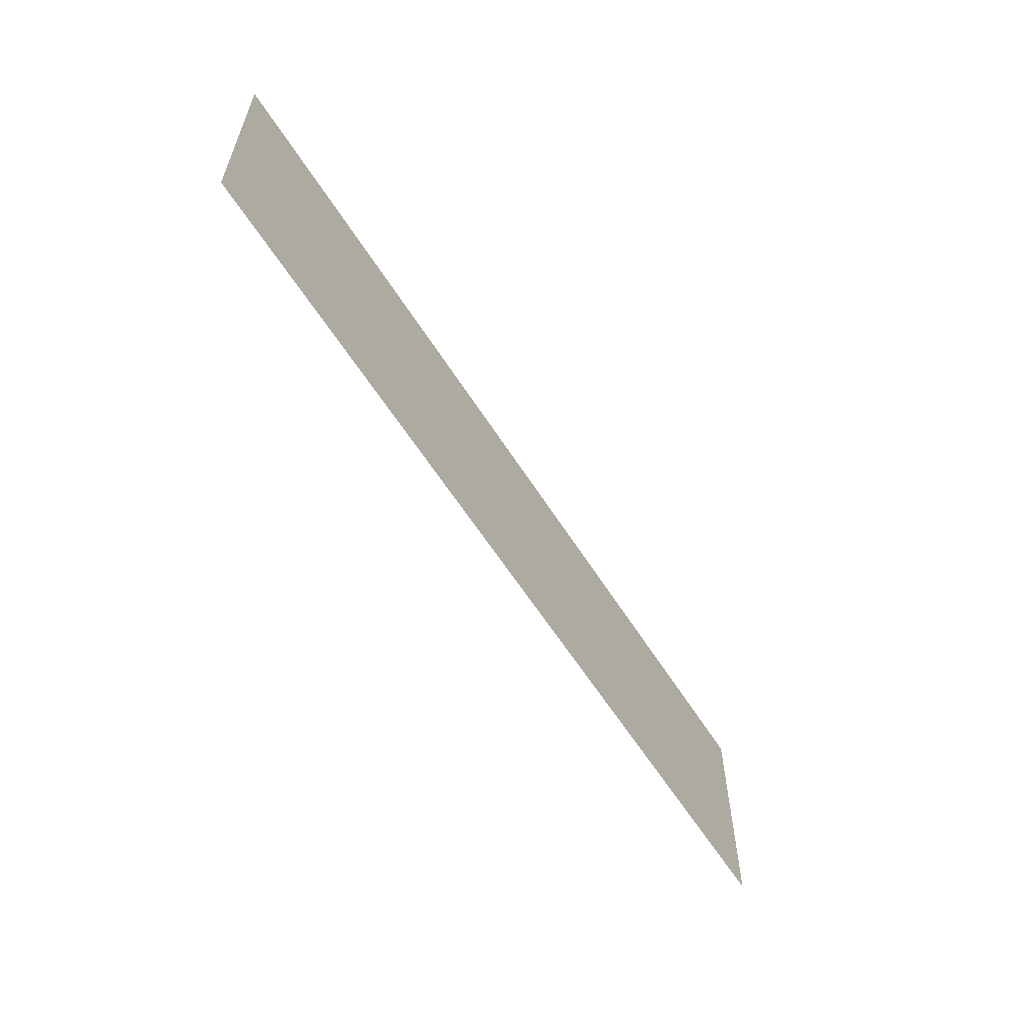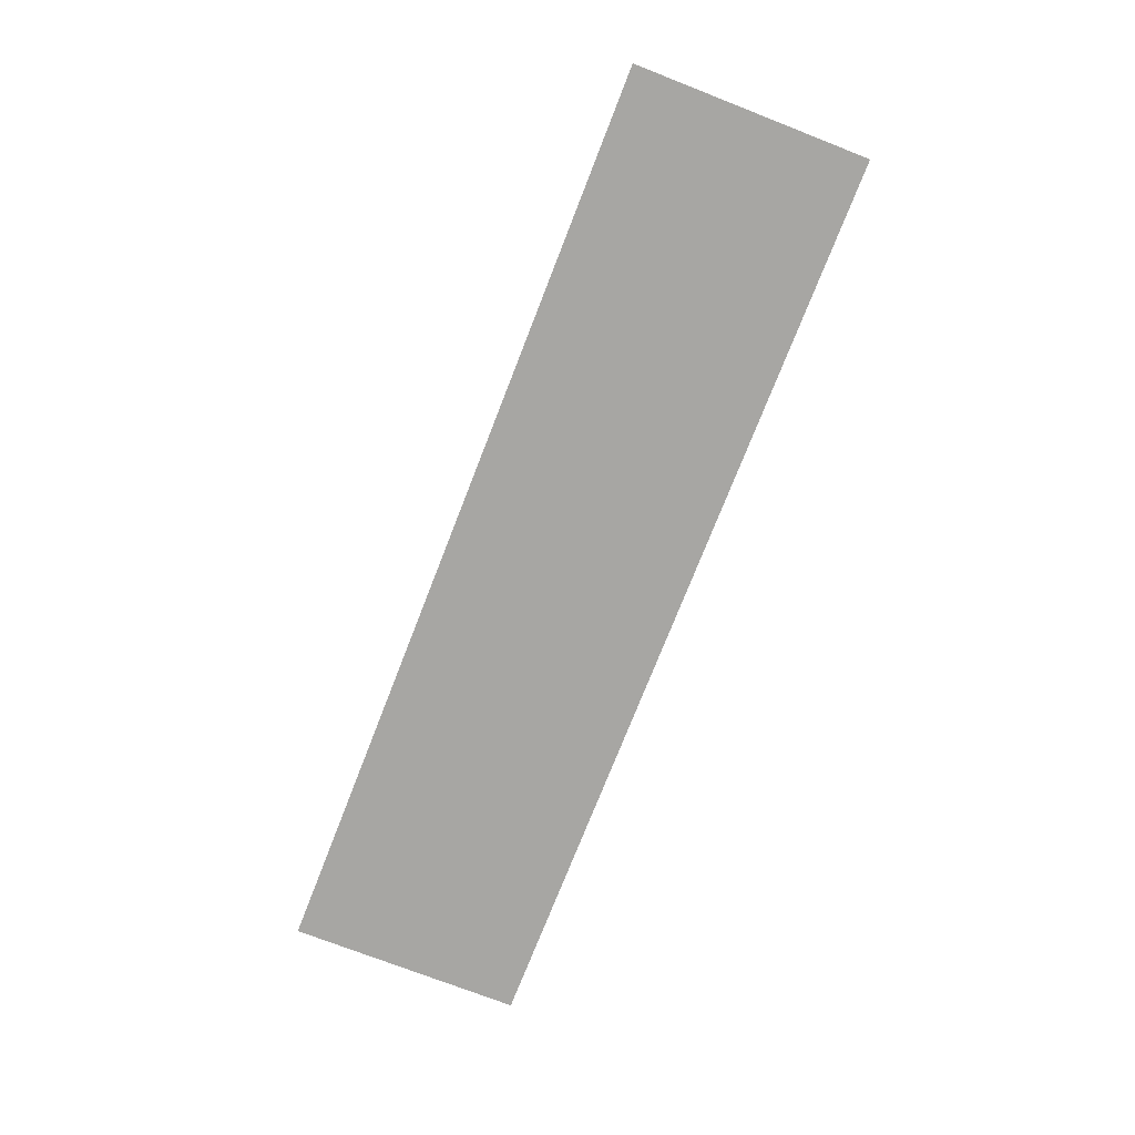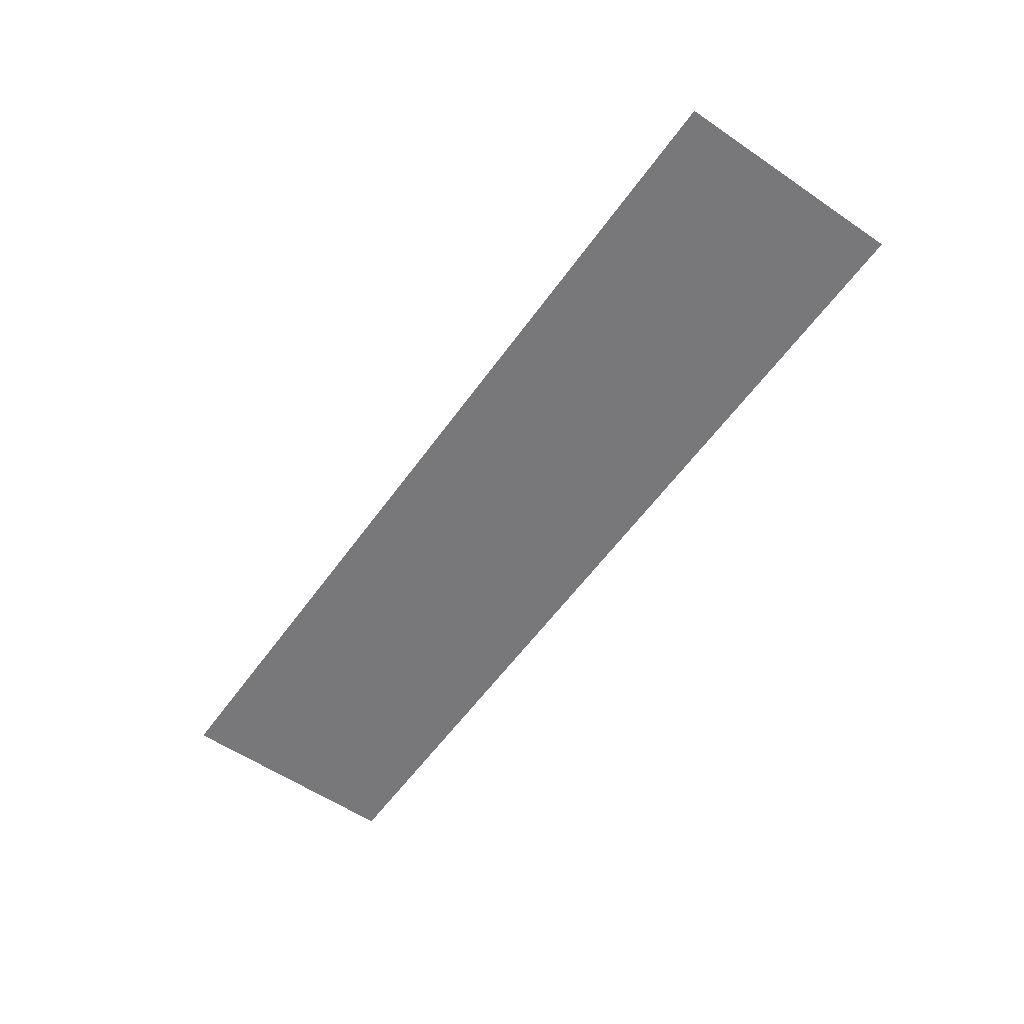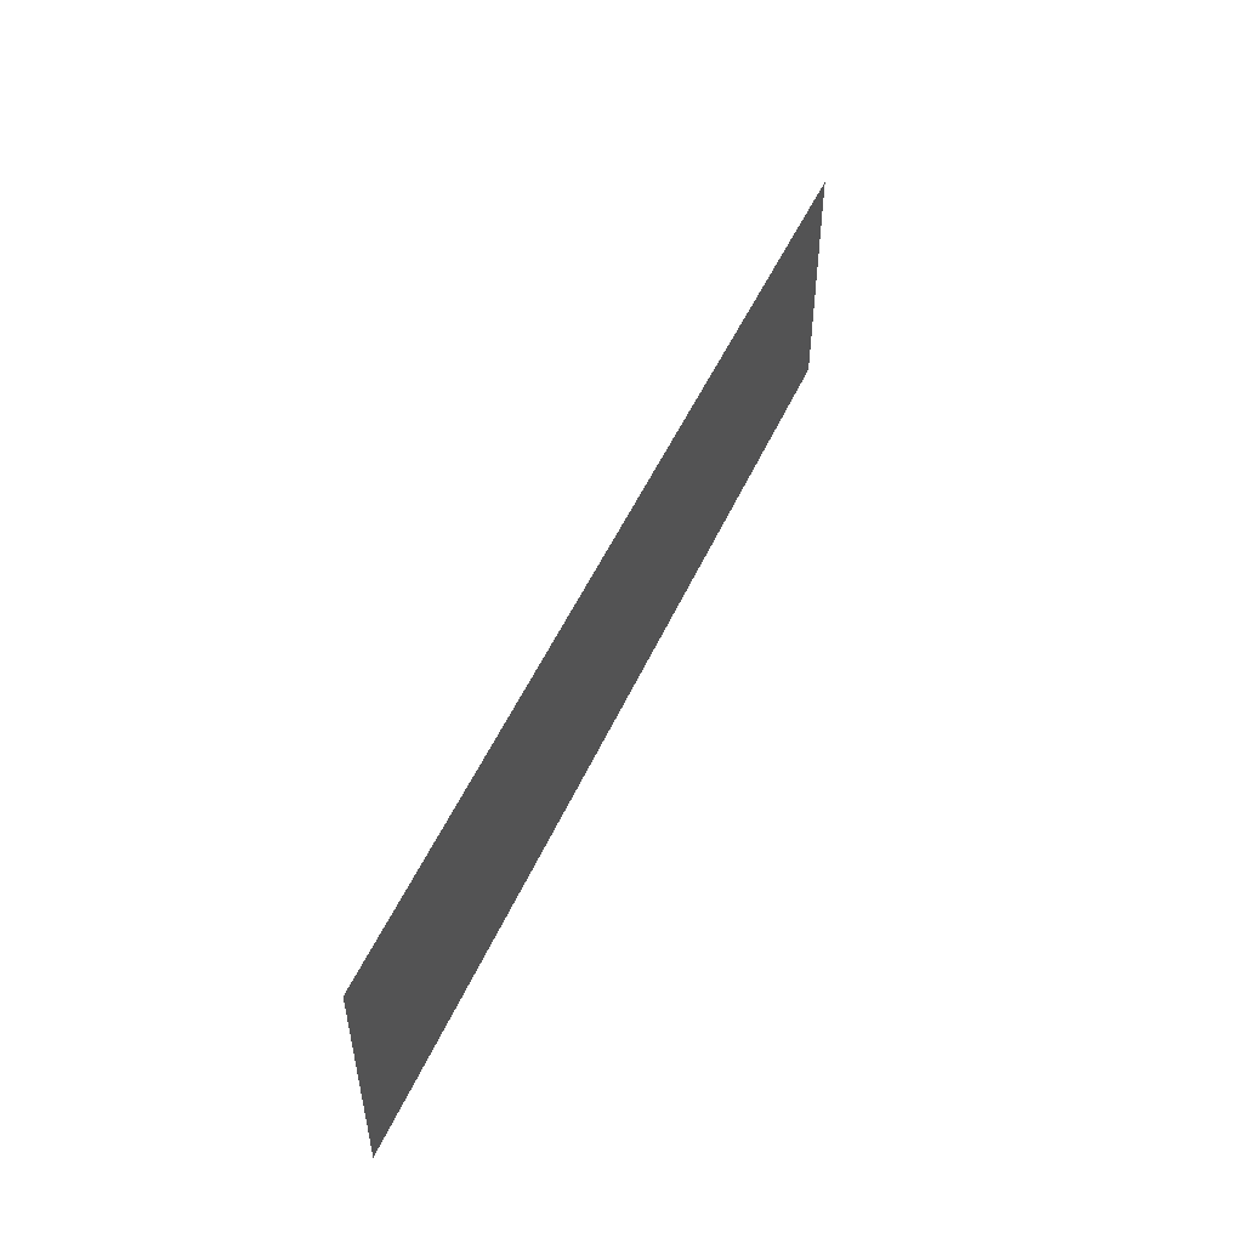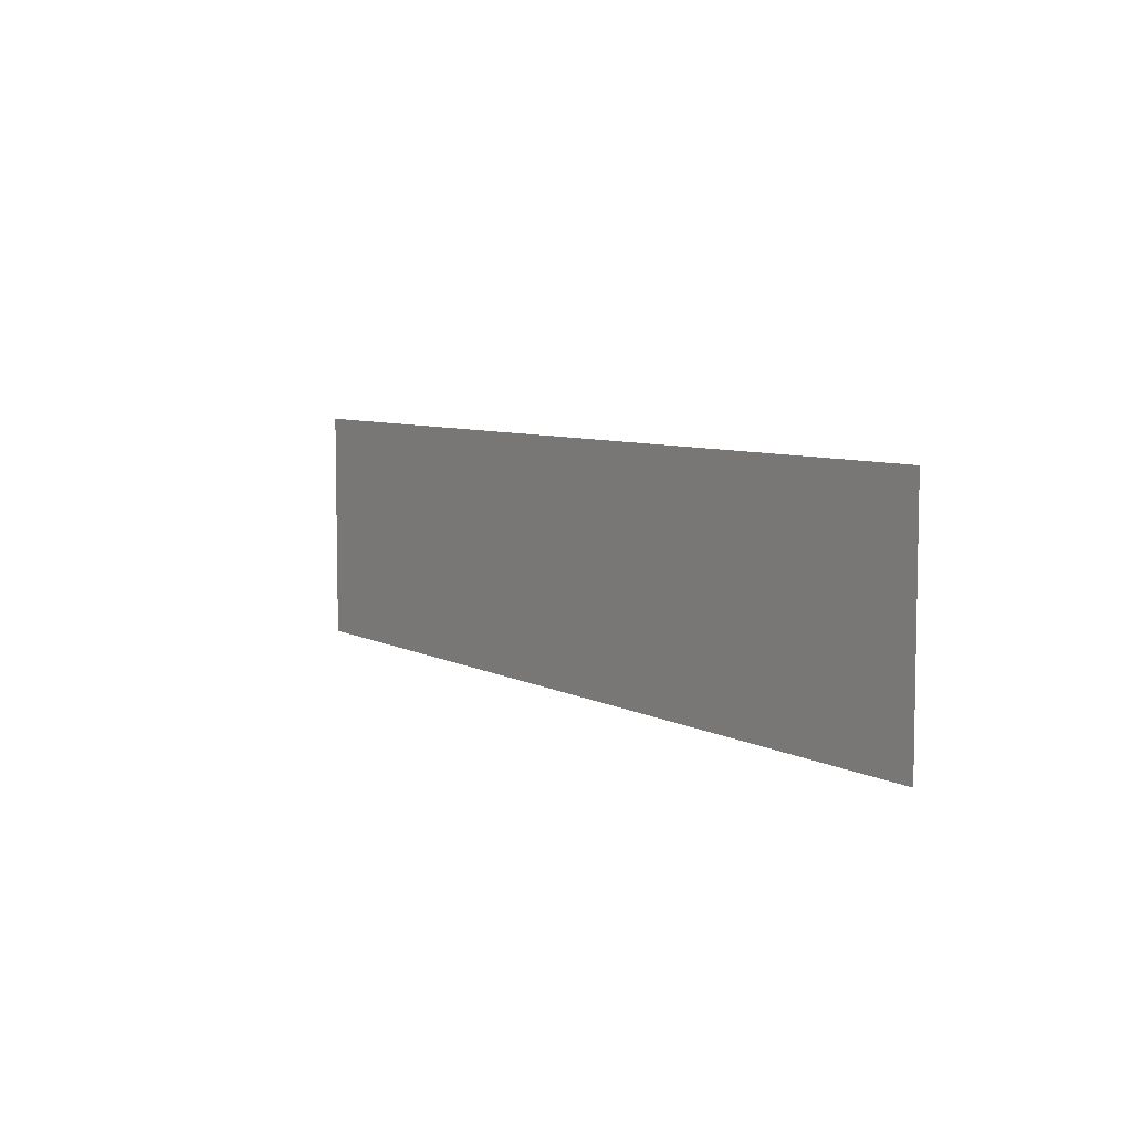
<metadata>
{"format":"obj","ext":"obj","renderer":"f3d","projection":"perspective","resolution":1024,"background":"white","views":[{"elev":-59.1,"azim":121.9,"up":"+Z"},{"elev":-74.1,"azim":-111.3,"up":"+Y"},{"elev":-57.6,"azim":54.8,"up":"+Y"},{"elev":50.0,"azim":113.6,"up":"+Z"},{"elev":6.6,"azim":-123.0,"up":"+Z"}]}
</metadata>
<code>
v  -2.099 -34.87 -0.2786
v  -2.099 -34.87 3.672
v  -17.71 -34.87 -0.2786
v  -17.71 -34.87 3.672
g FL1_15
f 3 1 2
f 2 4 3

</code>
